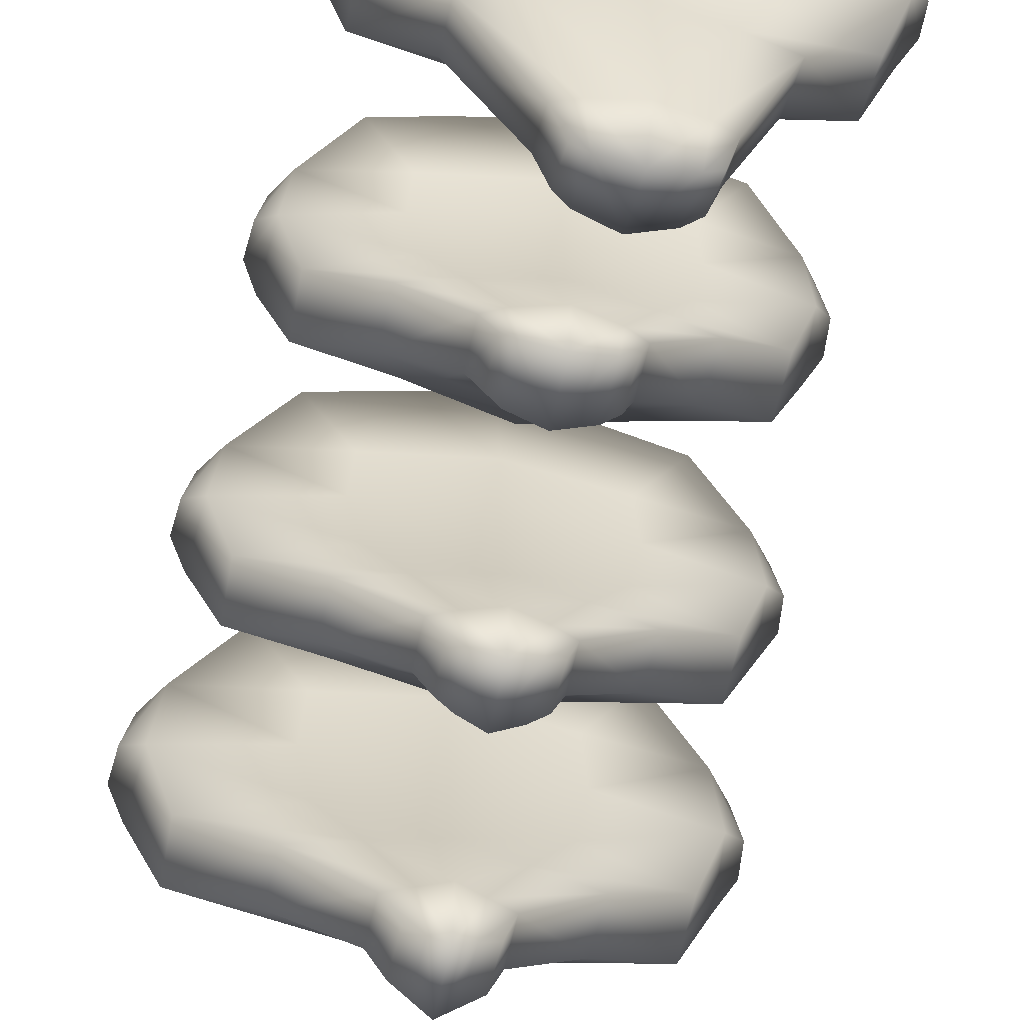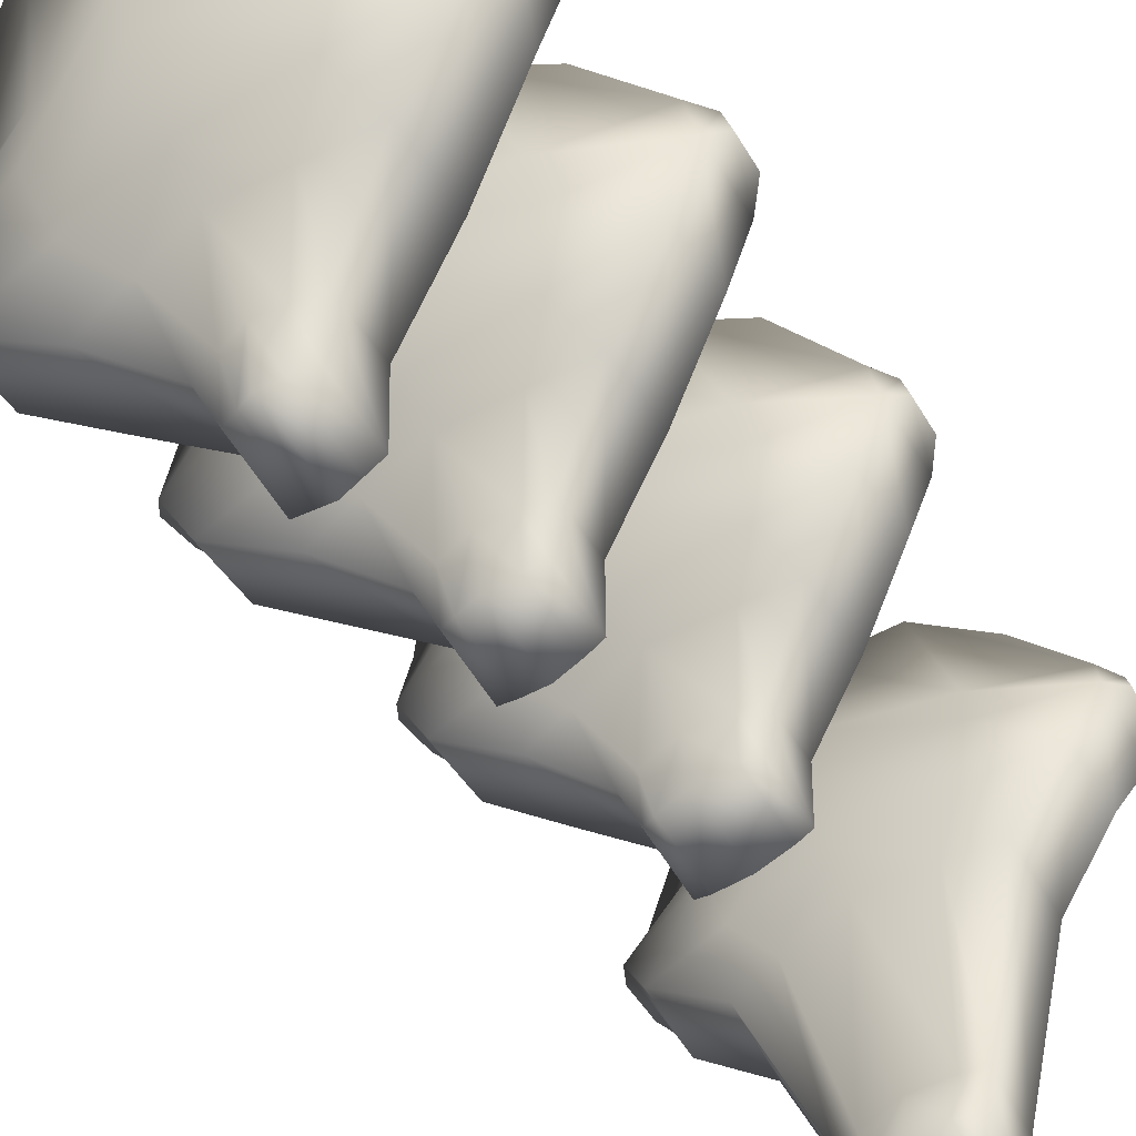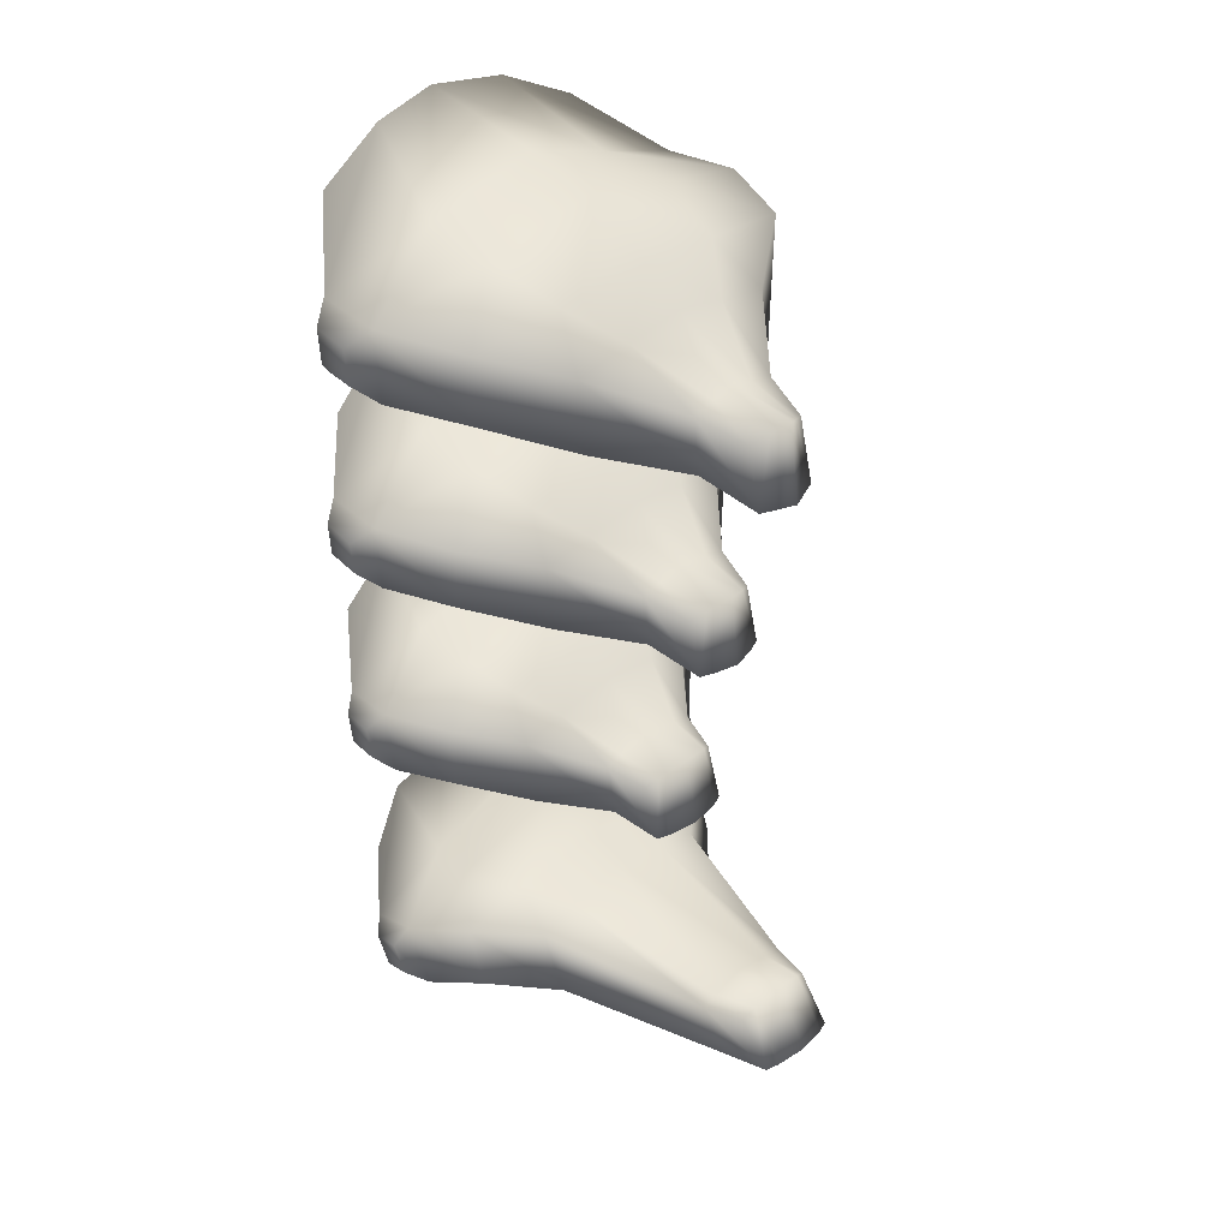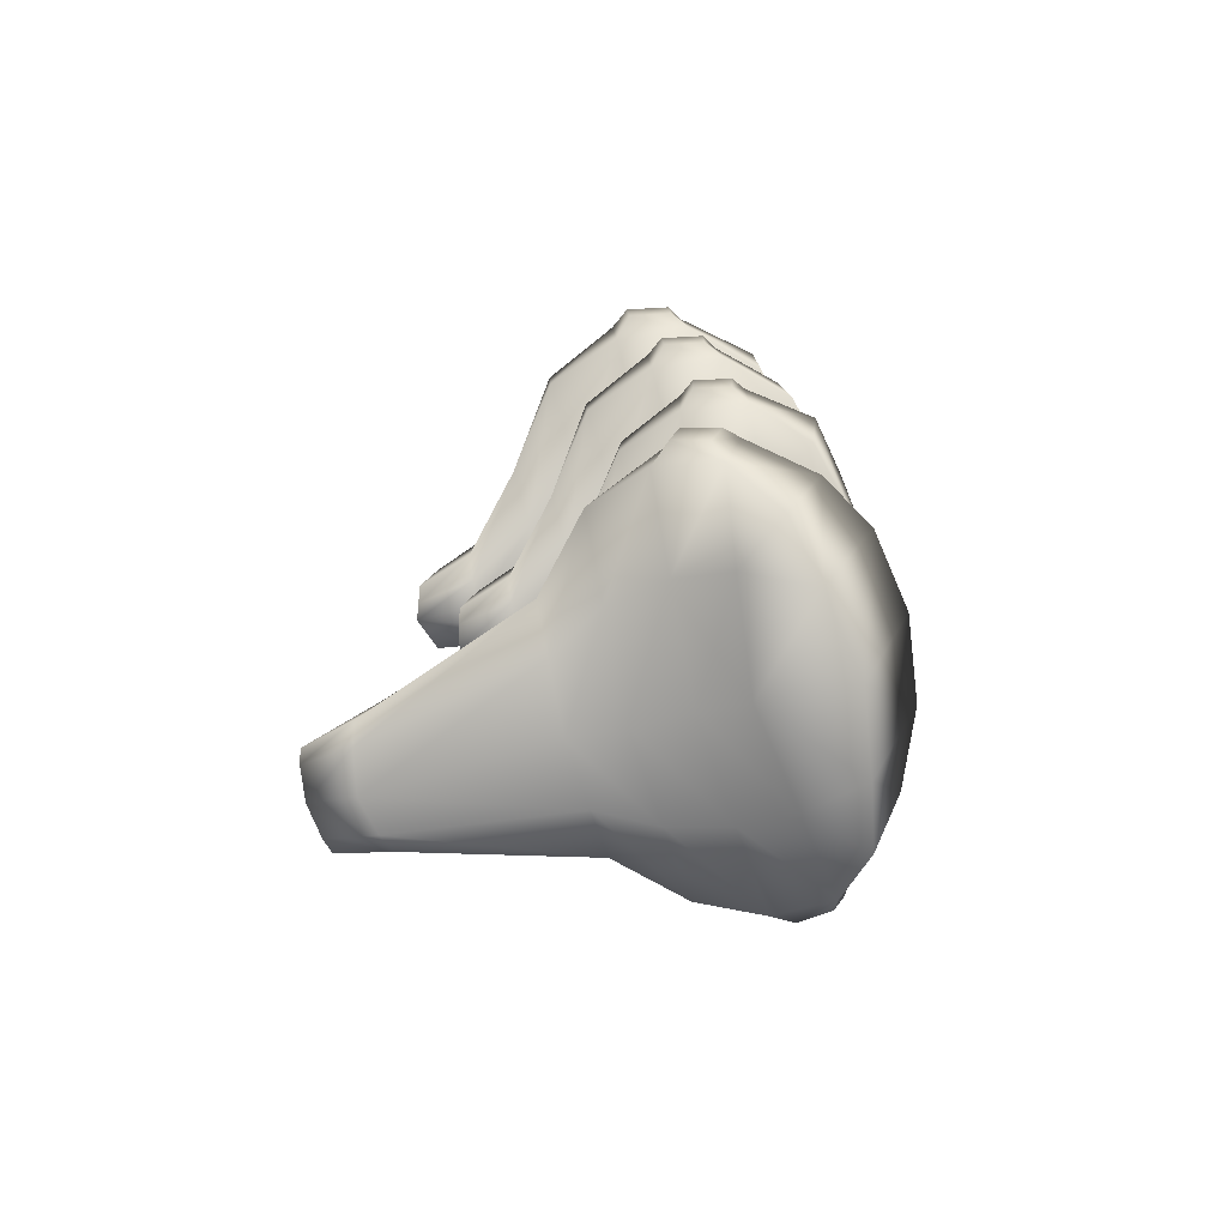
<metadata>
{"format":"obj","ext":"obj","renderer":"f3d","projection":"perspective","resolution":1024,"background":"white","views":[{"elev":-57.3,"azim":-10.9,"up":"+Z"},{"elev":-59.5,"azim":-143.4,"up":"+Z"},{"elev":33.7,"azim":133.1,"up":"+Y"},{"elev":-77.3,"azim":-75.1,"up":"+Y"}]}
</metadata>
<code>
v 0.003525 1.6 -0.1552
v 0.001763 1.6 -0.1559
v 0.003525 1.607 -0.1537
v 0.005002 1.602 -0.1495
v 0.005054 1.608 -0.149
v 0.002501 1.601 -0.1497
v 0.01208 1.605 -0.1428
v 0.01206 1.612 -0.1419
v 0.01973 1.608 -0.1367
v 0.006042 1.603 -0.1426
v 0 1.602 -0.1425
v 0.009867 1.606 -0.1362
v 0 1.603 -0.1356
v 0.01122 1.606 -0.1286
v 0.02244 1.609 -0.1285
v 0.01076 1.606 -0.1214
v 0 1.604 -0.1286
v 0 1.604 -0.1224
v -0.01122 1.606 -0.1286
v -0.02244 1.609 -0.1285
v -0.01076 1.606 -0.1214
v -0.009867 1.606 -0.1362
v -0.006042 1.603 -0.1426
v -0.01973 1.608 -0.1367
v -0.01208 1.605 -0.1428
v -0.0197 1.615 -0.1369
v -0.01206 1.612 -0.1419
v -0.02318 1.616 -0.1289
v -0.009851 1.616 -0.1377
v 0 1.617 -0.1385
v -0.01159 1.619 -0.1306
v -0.006031 1.613 -0.1422
v -0.002527 1.609 -0.1489
v 0 1.614 -0.1425
v 0.006031 1.613 -0.1422
v 0 1.609 -0.1488
v 0.002527 1.609 -0.1489
v 0 1.608 -0.1555
v 0.001763 1.607 -0.1546
v -0.001763 1.607 -0.1546
v 0 1.6 -0.1565
v -0.001763 1.6 -0.1559
v 0 1.6 -0.15
v -0.002501 1.601 -0.1497
v -0.005002 1.602 -0.1495
v -0.005054 1.608 -0.149
v -0.003525 1.6 -0.1552
v -0.003525 1.607 -0.1537
v 0.009851 1.616 -0.1377
v 0.01159 1.619 -0.1306
v 0.0197 1.615 -0.1369
v 0.02318 1.616 -0.1289
v 0.02484 1.614 -0.1268
v 0.02209 1.616 -0.1213
v 0.0239 1.614 -0.1223
v 0.02153 1.609 -0.1205
v 0.0156 1.622 -0.1144
v 0.01104 1.62 -0.1231
v 0.007799 1.626 -0.1132
v 0 1.624 -0.1249
v 0 1.627 -0.1119
v -0.01104 1.62 -0.1231
v 0 1.622 -0.1324
v -0.02209 1.616 -0.1213
v -0.007799 1.626 -0.1132
v -0.0156 1.622 -0.1144
v -0.0079 1.605 -0.1125
v -0.0158 1.606 -0.1144
v 0 1.605 -0.1106
v 0.0079 1.605 -0.1125
v 0.0158 1.606 -0.1144
v -0.02153 1.609 -0.1205
v -0.02356 1.611 -0.1222
v -0.0239 1.614 -0.1223
v -0.02447 1.61 -0.1266
v -0.02484 1.614 -0.1268
v 0.02356 1.611 -0.1222
v 0.02447 1.61 -0.1266
f 1 2 39 3
f 4 6 2 1
f 1 3 5 4
f 4 5 8 7
f 6 4 7 10
f 7 8 51 9
f 9 12 10 7
f 43 6 10 11
f 12 13 11 10
f 13 12 14 17
f 12 9 15 14
f 56 16 14 15
f 16 18 17 14
f 17 18 21 19
f 19 22 13 17
f 20 24 22 19
f 19 21 72 20
f 11 13 22 23
f 23 22 24 25
f 28 26 24 20
f 26 27 25 24
f 29 32 27 26
f 26 28 31 29
f 30 34 32 29
f 29 31 63 30
f 46 27 32 33
f 33 32 34 36
f 35 34 30 49
f 34 35 37 36
f 39 38 36 37
f 36 38 40 33
f 2 41 38 39
f 38 41 42 40
f 6 43 41 2
f 41 43 44 42
f 23 44 43 11
f 42 44 45 47
f 25 45 44 23
f 27 46 45 25
f 46 48 47 45
f 40 42 47 48
f 33 40 48 46
f 3 39 37 5
f 35 8 5 37
f 8 35 49 51
f 50 52 51 49
f 63 50 49 30
f 9 51 52 15
f 53 78 15 52
f 55 53 52 54
f 52 50 58 54
f 77 55 54 56
f 56 54 57 71
f 59 57 54 58
f 61 59 58 60
f 50 63 60 58
f 62 65 61 60
f 60 63 31 62
f 62 31 28 64
f 64 66 65 62
f 67 65 66 68
f 69 61 65 67
f 68 72 21 67
f 67 21 18 69
f 59 61 69 70
f 18 16 70 69
f 16 56 71 70
f 57 59 70 71
f 66 64 72 68
f 72 73 75 20
f 64 74 73 72
f 74 76 75 73
f 20 75 76 28
f 28 76 74 64
f 78 77 56 15
f 78 53 55 77
v 0.009743 1.585 -0.1322
v 0 1.583 -0.1318
v 0.006314 1.583 -0.138
v 0.01859 1.588 -0.1326
v 0.01096 1.586 -0.1254
v 0.02102 1.588 -0.1253
v 0 1.584 -0.1254
v 0.01055 1.586 -0.119
v 0 1.584 -0.1198
v 0.02019 1.588 -0.1182
v 0.007979 1.585 -0.111
v 0 1.584 -0.1093
v 0.00789 1.603 -0.1115
v 0.01506 1.585 -0.1127
v 0.01488 1.599 -0.1133
v 0.0207 1.594 -0.1188
v 0.0108 1.598 -0.1204
v 0.02232 1.593 -0.1197
v 0.02167 1.594 -0.1256
v 0.01856 1.594 -0.1328
v 0.01128 1.597 -0.1272
v 0.02316 1.593 -0.1237
v 0.02284 1.589 -0.1236
v 0.02201 1.589 -0.1197
v 0 1.6 -0.1287
v 0.009728 1.595 -0.1335
v 0.006304 1.592 -0.1376
v 0 1.596 -0.1342
v 0 1.593 -0.1378
v -0.009728 1.595 -0.1335
v -0.006304 1.592 -0.1376
v -0.01128 1.597 -0.1272
v -0.01856 1.594 -0.1328
v -0.01171 1.591 -0.1373
v -0.02167 1.594 -0.1256
v -0.01859 1.588 -0.1326
v -0.009743 1.585 -0.1322
v -0.01173 1.584 -0.1381
v -0.02102 1.588 -0.1253
v -0.02284 1.589 -0.1236
v -0.01096 1.586 -0.1254
v -0.02019 1.588 -0.1182
v -0.01055 1.586 -0.119
v -0.01506 1.585 -0.1127
v -0.0207 1.594 -0.1188
v -0.02201 1.589 -0.1197
v -0.02232 1.593 -0.1197
v -0.02316 1.593 -0.1237
v -0.0108 1.598 -0.1204
v -0.01488 1.599 -0.1133
v -0.00789 1.603 -0.1115
v 0 1.604 -0.1103
v -0.007979 1.585 -0.111
v 0 1.601 -0.122
v -0.006314 1.583 -0.138
v -0.005382 1.582 -0.1442
v -0.005429 1.587 -0.1437
v -0.004058 1.581 -0.1494
v -0.00314 1.581 -0.1444
v -0.002478 1.58 -0.1499
v 0 1.58 -0.1447
v 0 1.582 -0.1379
v 0 1.58 -0.1505
v 0.00314 1.581 -0.1444
v 0.002478 1.58 -0.1499
v 0.005382 1.582 -0.1442
v 0.01173 1.584 -0.1381
v 0.005429 1.587 -0.1437
v 0.004058 1.581 -0.1494
v 0.004058 1.586 -0.148
v 0.002478 1.587 -0.1488
v 0 1.587 -0.1495
v 0.003164 1.588 -0.1436
v 0 1.588 -0.1435
v -0.003164 1.588 -0.1436
v -0.002478 1.587 -0.1488
v -0.004058 1.586 -0.148
v 0.01171 1.591 -0.1373
f 80 79 83 85
f 79 80 140 81
f 82 79 81 145
f 79 82 84 83
f 88 86 83 84
f 86 87 85 83
f 87 86 89 90
f 86 88 92 89
f 91 130 90 89
f 93 91 89 92
f 88 94 93 92
f 91 93 94 95
f 97 99 95 94
f 102 96 94 88
f 96 100 97 94
f 100 101 84 97
f 82 98 97 84
f 99 97 98 104
f 101 100 96 102
f 101 102 88 84
f 99 103 132 95
f 103 99 104 106
f 156 105 104 98
f 105 107 106 104
f 106 107 109 108
f 108 110 103 106
f 108 109 112 111
f 111 113 110 108
f 111 112 116 114
f 113 111 114 117
f 117 114 115 119
f 133 115 114 116
f 117 118 126 113
f 120 124 118 117
f 119 121 120 117
f 122 120 121 131
f 128 123 120 122
f 123 125 124 120
f 125 126 118 124
f 113 126 125 123
f 127 110 113 123
f 123 128 129 127
f 131 129 128 122
f 90 130 129 131
f 127 129 130 132
f 131 121 87 90
f 130 91 95 132
f 132 103 110 127
f 85 87 121 119
f 119 115 80 85
f 116 134 137 133
f 112 135 134 116
f 135 155 136 134
f 138 137 134 136
f 141 139 137 138
f 133 137 139 140
f 139 142 81 140
f 142 139 141 143
f 142 144 145 81
f 144 142 143 147
f 144 146 156 145
f 147 148 146 144
f 147 143 149 148
f 148 149 151 146
f 143 141 150 149
f 149 150 152 151
f 105 156 146 151
f 107 105 151 152
f 153 109 107 152
f 152 150 154 153
f 135 112 109 153
f 153 154 155 135
f 150 141 138 154
f 154 138 136 155
f 145 156 98 82
f 140 80 115 133
v 0.00462 1.559 -0.1449
v 0.003249 1.559 -0.1454
v 0.00462 1.565 -0.1432
v 0.005769 1.561 -0.1402
v 0.00581 1.566 -0.1394
v 0.01128 1.562 -0.1349
v 0.003823 1.56 -0.1406
v 0 1.559 -0.1409
v 0.006577 1.561 -0.1349
v 0 1.56 -0.1349
v 0.009553 1.563 -0.1297
v 0.01061 1.563 -0.1237
v 0.01723 1.565 -0.1299
v 0 1.56 -0.1295
v 0 1.561 -0.1239
v -0.009553 1.563 -0.1297
v -0.01061 1.563 -0.1237
v -0.01723 1.565 -0.1299
v -0.006577 1.561 -0.1349
v -0.01128 1.562 -0.1349
v -0.003823 1.56 -0.1406
v -0.005769 1.561 -0.1402
v -0.003249 1.559 -0.1454
v -0.003249 1.565 -0.1439
v -0.00462 1.559 -0.1449
v 0 1.559 -0.1459
v 0 1.566 -0.1445
v 0 1.567 -0.1392
v 0.003249 1.565 -0.1439
v 0.003844 1.566 -0.1393
v 0.006569 1.57 -0.1338
v 0 1.571 -0.134
v 0.00954 1.572 -0.1301
v 0.01126 1.569 -0.1336
v 0.0172 1.571 -0.1296
v 0.0199 1.572 -0.1232
v 0.01934 1.565 -0.1236
v 0.0212 1.57 -0.1218
v 0.01906 1.571 -0.1174
v 0.01089 1.574 -0.1244
v 0.01047 1.575 -0.1185
v 0 1.577 -0.1255
v 0 1.578 -0.1196
v -0.01089 1.574 -0.1244
v 0 1.573 -0.1306
v -0.00954 1.572 -0.1301
v -0.0172 1.571 -0.1296
v -0.006569 1.57 -0.1338
v -0.003844 1.566 -0.1393
v -0.01126 1.569 -0.1336
v -0.00581 1.566 -0.1394
v -0.00462 1.565 -0.1432
v -0.0199 1.572 -0.1232
v -0.0212 1.57 -0.1218
v -0.01934 1.565 -0.1236
v -0.01906 1.571 -0.1174
v -0.02047 1.57 -0.1183
v -0.01862 1.564 -0.1173
v -0.01401 1.576 -0.1115
v -0.01047 1.575 -0.1185
v -0.007945 1.579 -0.1104
v -0.008023 1.561 -0.1114
v 0 1.58 -0.1093
v 0.007945 1.579 -0.1104
v 0 1.56 -0.11
v 0.008023 1.561 -0.1114
v 0 1.561 -0.1191
v 0.01025 1.562 -0.1182
v -0.01025 1.562 -0.1182
v 0.01862 1.564 -0.1173
v 0.01417 1.561 -0.1128
v 0.0202 1.566 -0.1185
v 0.02091 1.566 -0.1219
v 0.02047 1.57 -0.1183
v 0.01401 1.576 -0.1115
v -0.01417 1.561 -0.1128
v -0.0202 1.566 -0.1185
v -0.02091 1.566 -0.1219
f 157 158 185 159
f 160 163 158 157
f 157 159 161 160
f 160 161 190 162
f 163 160 162 165
f 163 164 182 158
f 164 163 165 166
f 167 170 166 165
f 169 167 165 162
f 167 169 193 168
f 170 167 168 171
f 173 172 170 171
f 166 170 172 175
f 211 174 172 173
f 175 172 174 176
f 175 177 164 166
f 176 178 177 175
f 179 177 178 181
f 182 164 177 179
f 183 182 179 180
f 180 179 181 208
f 158 182 183 185
f 184 183 180 205
f 185 183 184 186
f 159 185 186 161
f 187 190 161 186
f 188 187 186 184
f 187 188 201 189
f 190 187 189 191
f 162 190 191 169
f 169 191 192 193
f 196 192 191 189
f 194 229 193 192
f 230 194 192 195
f 192 196 197 195
f 196 198 199 197
f 198 196 189 201
f 199 198 200 216
f 202 200 198 201
f 201 188 204 202
f 202 204 206 203
f 203 209 200 202
f 205 204 188 184
f 207 206 204 205
f 206 207 178 176
f 203 206 176 174
f 205 180 208 207
f 207 208 181 178
f 209 203 174 211
f 209 210 213 212
f 211 234 210 209
f 216 200 209 212
f 212 213 233 214
f 215 212 214 232
f 212 215 217 216
f 216 217 219 199
f 221 219 217 218
f 218 217 215 232
f 219 220 197 199
f 220 219 221 222
f 223 224 222 221
f 218 225 223 221
f 224 223 171 168
f 171 223 225 173
f 173 225 214 211
f 232 214 225 218
f 226 224 168 193
f 224 226 227 222
f 226 195 231 227
f 228 230 195 226
f 229 228 226 193
f 229 194 230 228
f 231 220 222 227
f 220 231 195 197
f 214 233 234 211
f 213 210 234 233
v 0.009553 1.539 -0.1332
v 0 1.536 -0.1337
v 0.006577 1.539 -0.1386
v 0.01723 1.541 -0.1327
v 0.01061 1.537 -0.1275
v 0.01934 1.539 -0.1268
v 0 1.535 -0.1282
v 0.01025 1.535 -0.1222
v 0 1.534 -0.1236
v 0.01862 1.537 -0.1209
v 0.008023 1.532 -0.1161
v 0.01417 1.533 -0.1173
v 0 1.531 -0.1149
v 0.007945 1.549 -0.1102
v 0.01401 1.546 -0.1135
v 0 1.55 -0.109
v 0.01047 1.547 -0.1192
v 0.01089 1.549 -0.125
v 0 1.551 -0.1194
v 0.01906 1.543 -0.1191
v 0.0199 1.545 -0.1246
v 0.02047 1.542 -0.1204
v 0.0202 1.539 -0.1215
v 0.0212 1.543 -0.1237
v 0.02091 1.54 -0.1248
v 0.0172 1.547 -0.1308
v 0.00954 1.548 -0.1311
v 0.01126 1.545 -0.1355
v 0.006569 1.546 -0.1353
v 0.01128 1.54 -0.1383
v 0.00581 1.543 -0.1526
v 0.005769 1.538 -0.1549
v 0.003844 1.543 -0.1523
v 0.00462 1.543 -0.1565
v 0.003249 1.544 -0.1569
v 0.00462 1.538 -0.1598
v 0.003249 1.538 -0.1603
v 0.003823 1.537 -0.1555
v 0 1.538 -0.1608
v 0 1.536 -0.1562
v 0 1.544 -0.1573
v -0.003249 1.538 -0.1603
v -0.003249 1.544 -0.1569
v -0.00462 1.538 -0.1598
v -0.003823 1.537 -0.1555
v -0.005769 1.538 -0.1549
v -0.006577 1.539 -0.1386
v 0 1.537 -0.1389
v -0.009553 1.539 -0.1332
v -0.01128 1.54 -0.1383
v -0.01723 1.541 -0.1327
v -0.01126 1.545 -0.1355
v -0.00581 1.543 -0.1526
v -0.0172 1.547 -0.1308
v -0.006569 1.546 -0.1353
v 0 1.548 -0.1352
v -0.00954 1.548 -0.1311
v -0.003844 1.543 -0.1523
v 0 1.544 -0.1521
v 0 1.549 -0.1313
v -0.01089 1.549 -0.125
v -0.0199 1.545 -0.1246
v 0 1.552 -0.1254
v -0.01047 1.547 -0.1192
v -0.007945 1.549 -0.1102
v -0.01906 1.543 -0.1191
v -0.01401 1.546 -0.1135
v -0.02047 1.542 -0.1204
v -0.01862 1.537 -0.1209
v -0.01025 1.535 -0.1222
v -0.01417 1.533 -0.1173
v -0.0202 1.539 -0.1215
v -0.01934 1.539 -0.1268
v -0.01061 1.537 -0.1275
v -0.02091 1.54 -0.1248
v -0.0212 1.543 -0.1237
v -0.008023 1.532 -0.1161
v -0.00462 1.543 -0.1565
f 236 235 239 241
f 235 236 282 237
f 238 235 237 264
f 235 238 240 239
f 244 242 239 240
f 242 243 241 239
f 243 242 245 247
f 242 244 246 245
f 249 248 245 246
f 248 250 247 245
f 248 249 254 251
f 250 248 251 253
f 255 252 251 254
f 252 297 253 251
f 257 256 254 244
f 244 254 249 246
f 256 258 255 254
f 259 258 256 257
f 258 259 240 255
f 259 257 244 240
f 252 255 260 261
f 238 260 255 240
f 264 262 260 238
f 262 263 261 260
f 263 262 265 267
f 266 265 262 264
f 270 268 265 266
f 268 269 267 265
f 270 271 269 268
f 266 272 271 270
f 272 274 273 271
f 271 273 275 269
f 273 274 279 276
f 275 273 276 277
f 277 276 278 312
f 276 279 280 278
f 284 280 279 281
f 281 279 274 282
f 282 236 283 281
f 281 283 285 284
f 288 286 284 285
f 286 287 280 284
f 287 286 289 292
f 291 289 286 288
f 292 289 290 293
f 294 290 289 291
f 292 277 312 287
f 293 275 277 292
f 269 275 293 267
f 290 263 267 293
f 291 295 297 294
f 288 296 295 291
f 298 295 296 300
f 253 297 295 298
f 298 299 250 253
f 300 301 299 298
f 301 300 303 305
f 300 302 306 303
f 296 310 302 300
f 305 303 304 311
f 308 304 303 307
f 303 306 309 307
f 296 288 285 307
f 307 285 283 308
f 307 309 310 296
f 302 310 309 306
f 308 283 236 241
f 241 243 304 308
f 311 299 301 305
f 311 304 243 247
f 247 250 299 311
f 297 252 261 294
f 263 290 294 261
f 287 312 278 280
f 274 272 237 282
f 272 266 264 237

</code>
